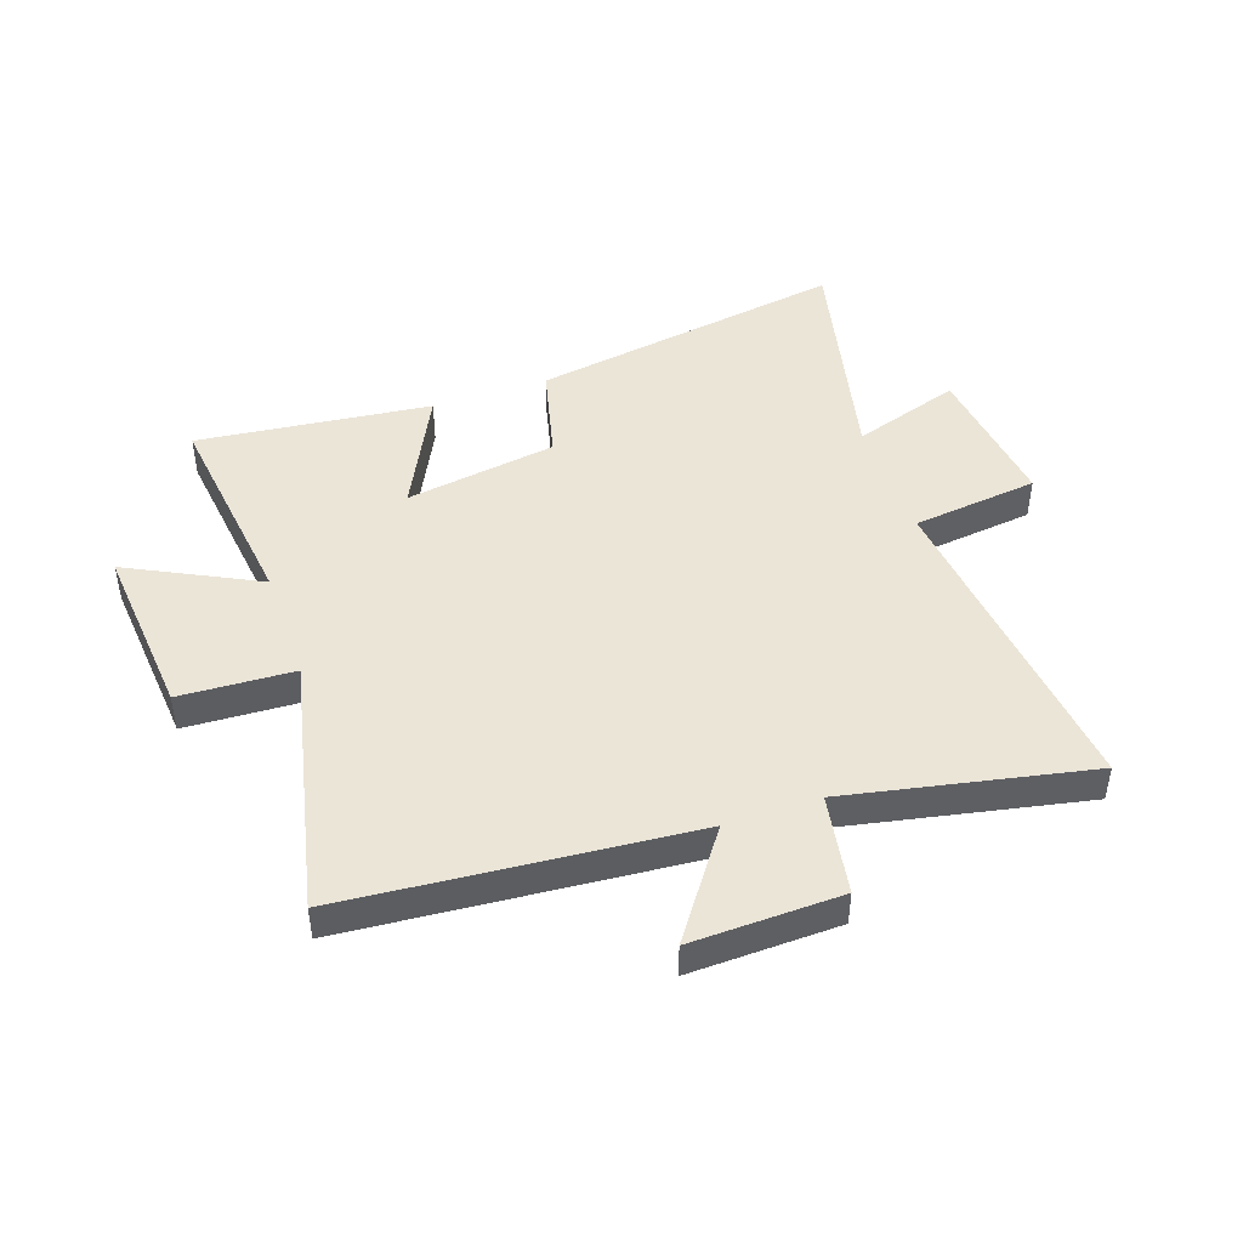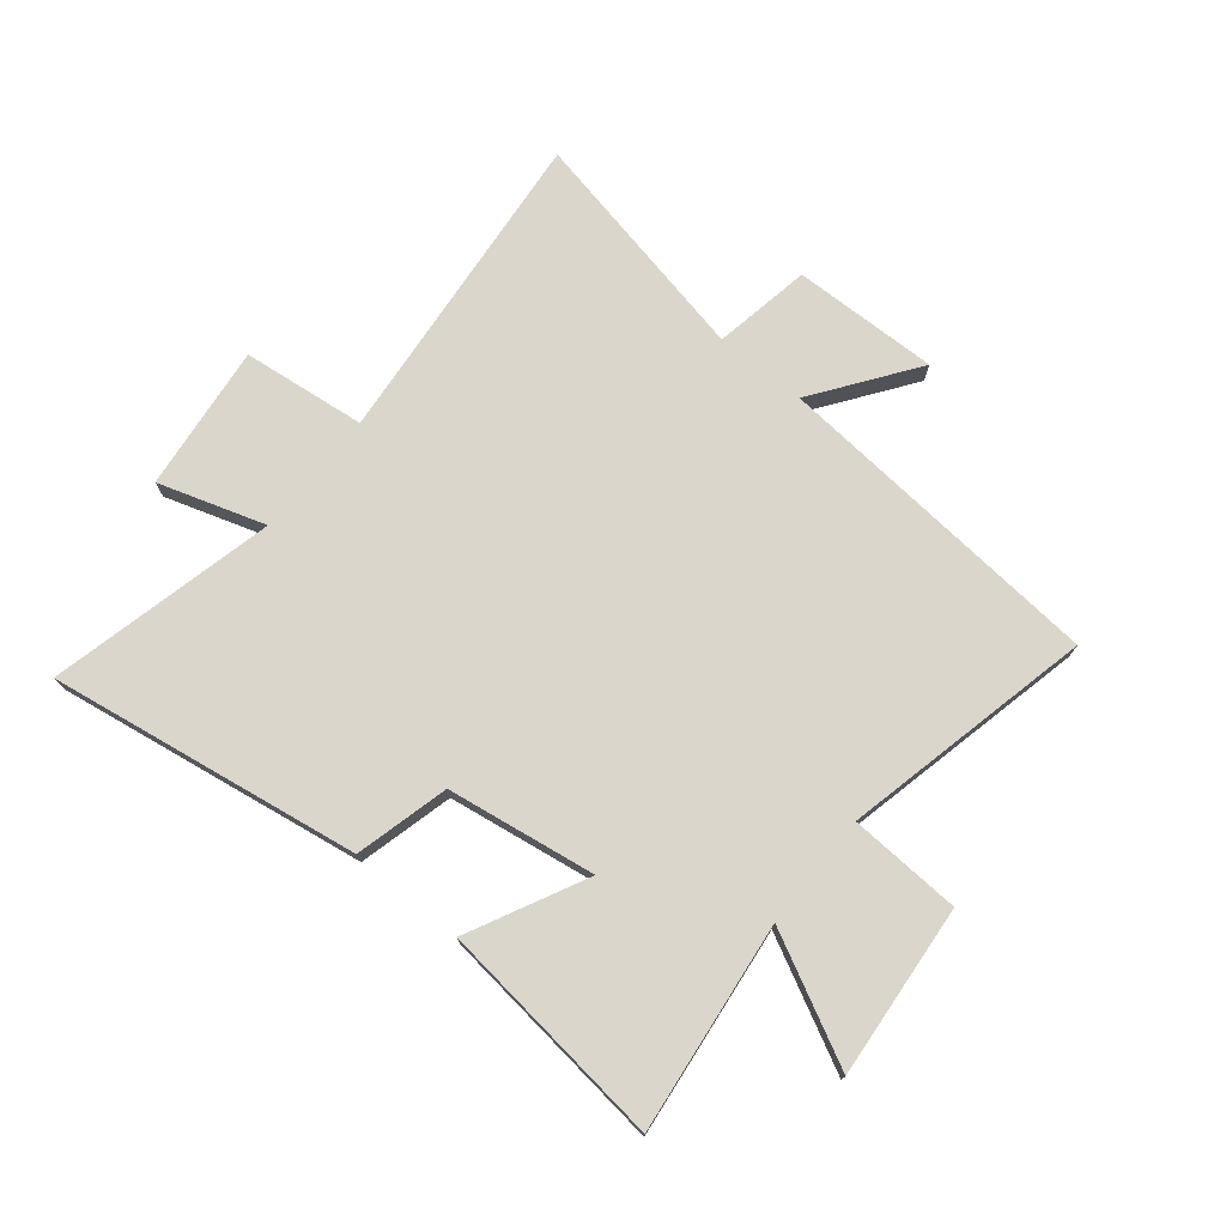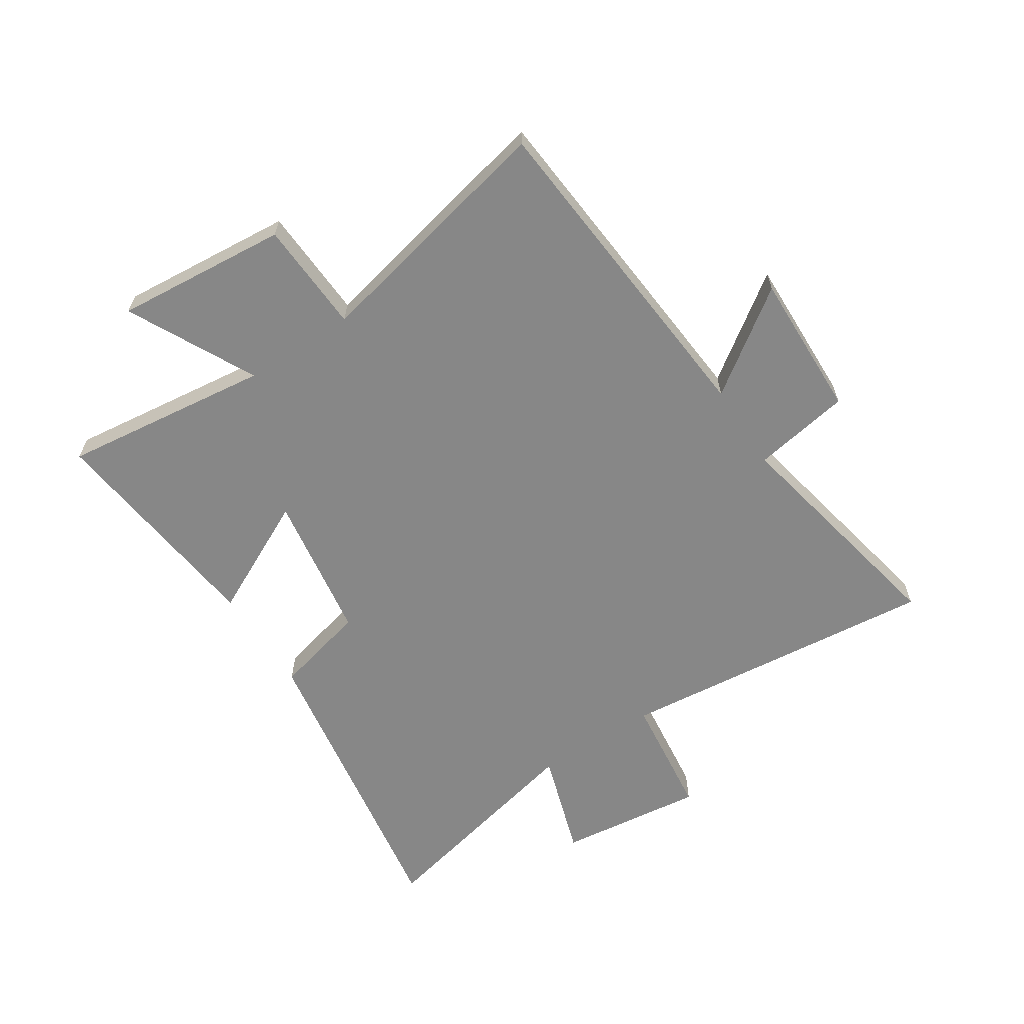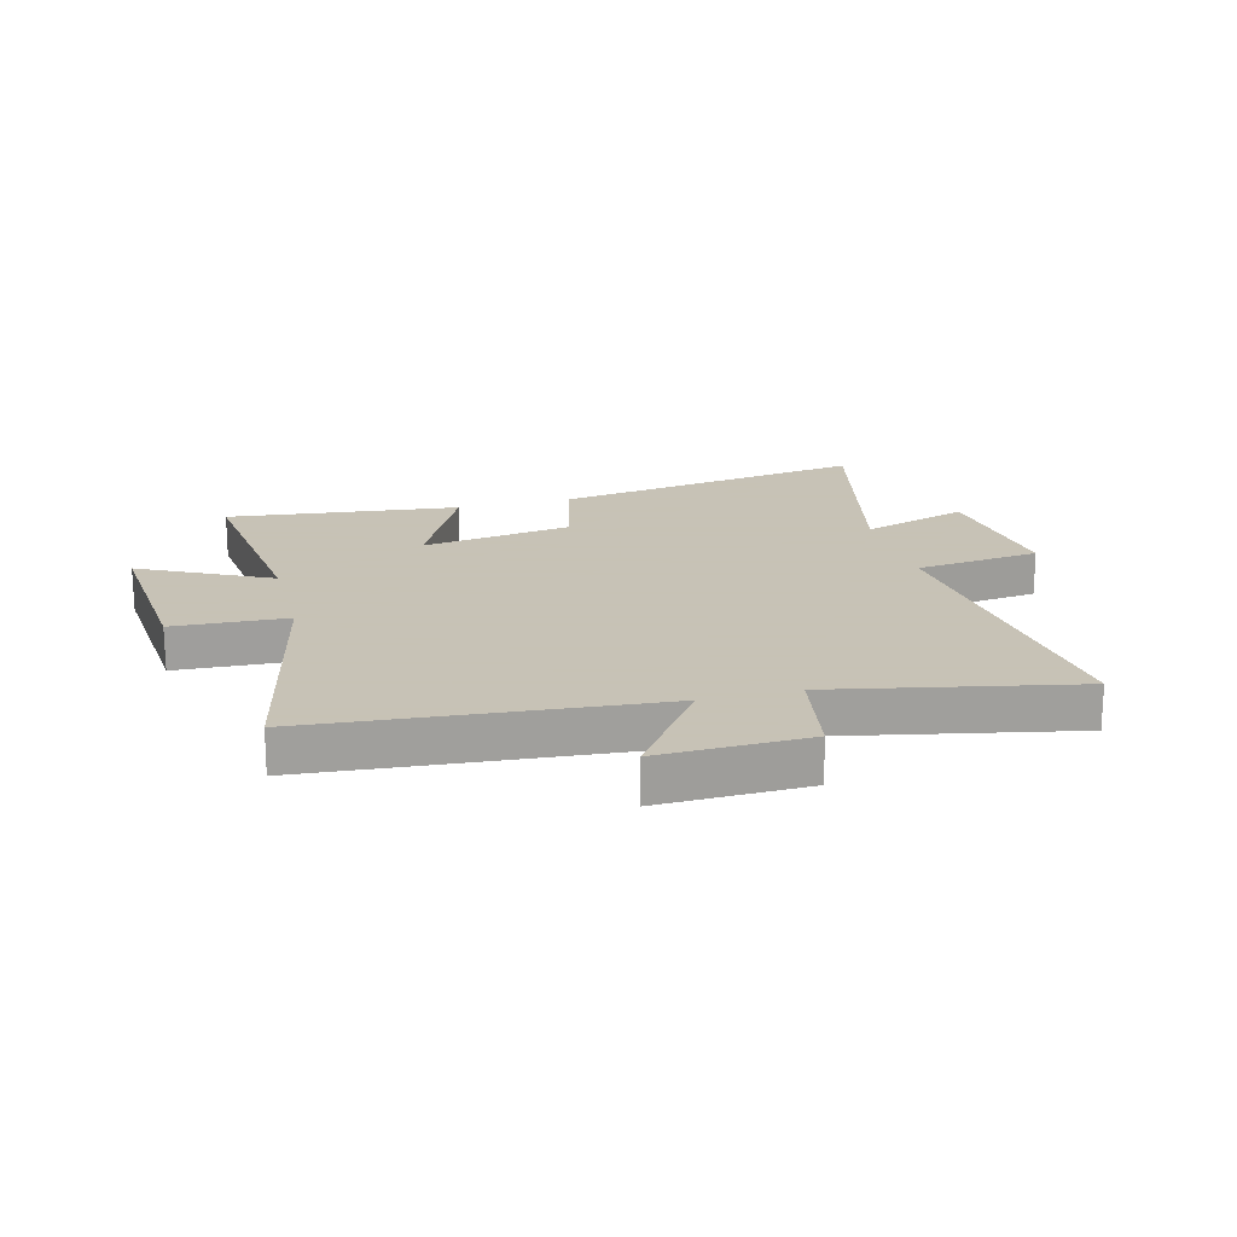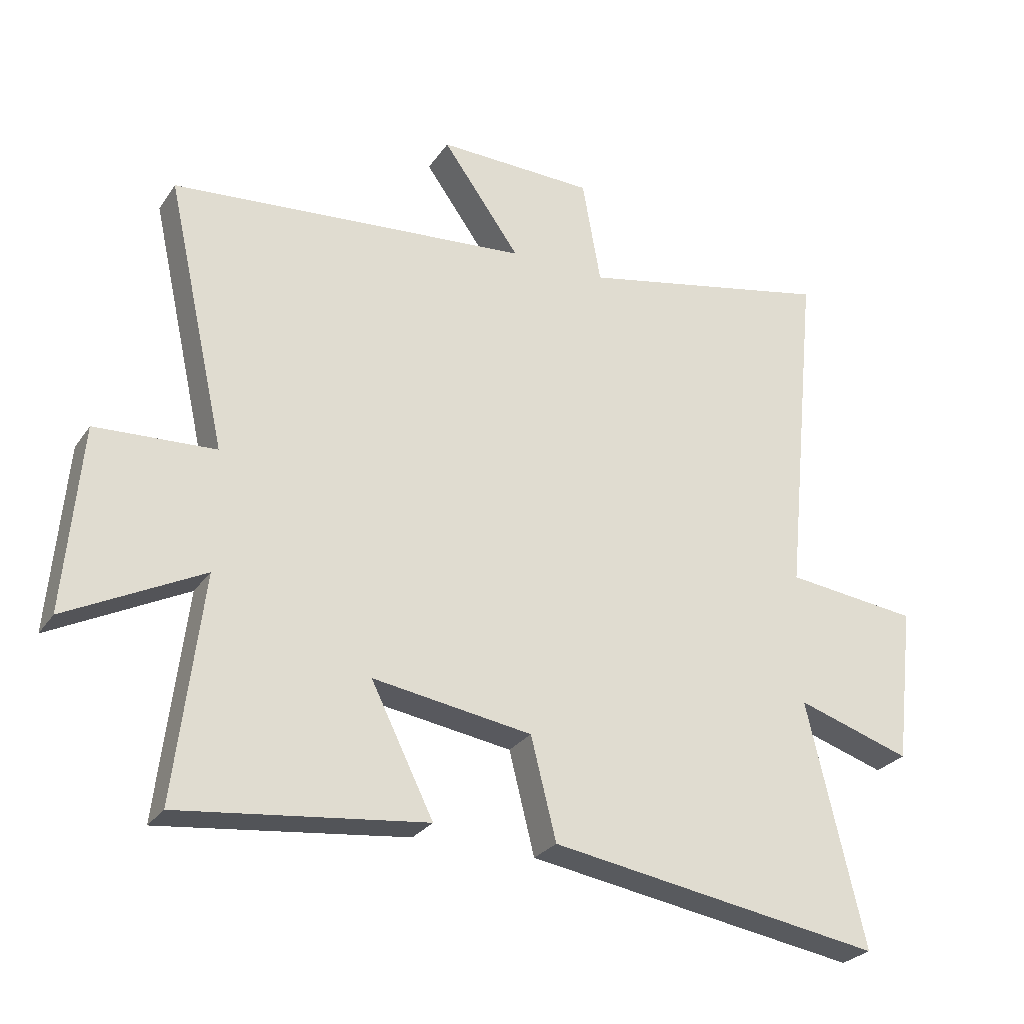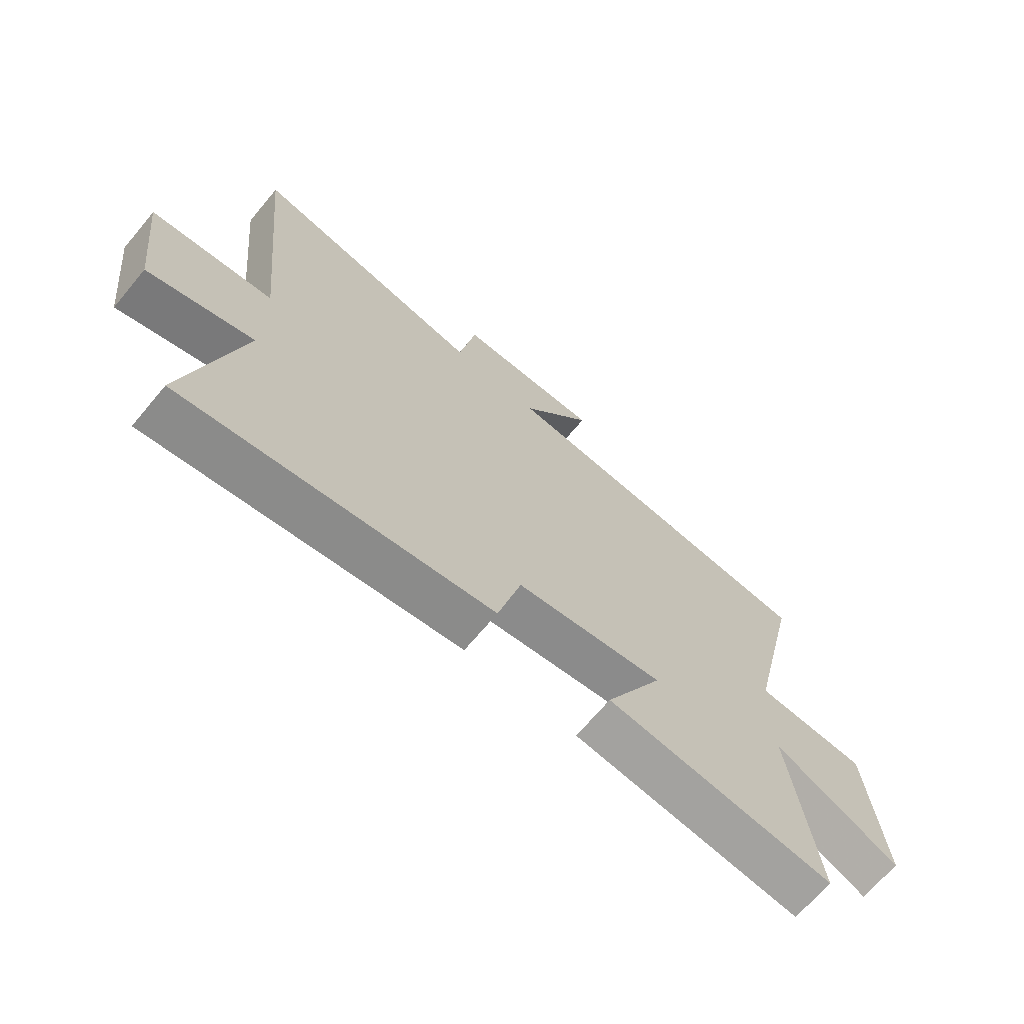
<metadata>
{"format":"obj","ext":"obj","renderer":"f3d","projection":"perspective","resolution":1024,"background":"white","views":[{"elev":45.9,"azim":-19.2,"up":"+Y"},{"elev":74.1,"azim":-140.8,"up":"+Y"},{"elev":-62.5,"azim":-57.0,"up":"+Y"},{"elev":19.1,"azim":-14.8,"up":"+Y"},{"elev":-27.1,"azim":-27.0,"up":"+Z"},{"elev":-69.2,"azim":140.0,"up":"+Z"}]}
</metadata>
<code>
v 0.592 0.07 -0.587
v 0.052 0.07 -0.5
v 0.011 0.07 -0.337
v -0.247 0.07 -0.297
v -0.146 0.07 -0.5
v -0.544 0.07 -0.546
v -0.5 0.07 -0.183
v -0.72 0.07 -0.295
v -0.694 0.07 0.005
v -0.5 0.07 0.015
v -0.597 0.07 0.45
v -0.014 0.07 0.5
v -0.14 0.07 0.676
v 0.114 0.07 0.67
v 0.144 0.07 0.5
v 0.556 0.07 0.585
v 0.5 0.07 0.026
v 0.715 0.07 0.001
v 0.685 0.07 -0.253
v 0.5 0.07 -0.194
v 0.592 0 -0.587
v 0.052 0 -0.5
v 0.011 0 -0.337
v -0.247 0 -0.297
v -0.146 0 -0.5
v -0.544 0 -0.546
v -0.5 0 -0.183
v -0.72 0 -0.295
v -0.694 0 0.005
v -0.5 0 0.015
v -0.597 0 0.45
v -0.014 0 0.5
v -0.14 0 0.676
v 0.114 0 0.67
v 0.144 0 0.5
v 0.556 0 0.585
v 0.5 0 0.026
v 0.715 0 0.001
v 0.685 0 -0.253
v 0.5 0 -0.194
f 17 18 19 20
f 15 16 17
f 15 17 20
f 12 13 14 15
f 10 11 12 15
f 10 15 20 1
f 7 8 9 10
f 4 5 6 7
f 3 4 7 10
f 1 2 3
f 1 3 10
f 40 39 38 37
f 37 36 35
f 40 37 35
f 35 34 33 32
f 35 32 31 30
f 21 40 35 30
f 30 29 28 27
f 27 26 25 24
f 30 27 24 23
f 23 22 21
f 30 23 21
f 1 21 22 2
f 2 22 23 3
f 3 23 24 4
f 4 24 25 5
f 5 25 26 6
f 6 26 27 7
f 7 27 28 8
f 8 28 29 9
f 9 29 30 10
f 10 30 31 11
f 11 31 32 12
f 12 32 33 13
f 13 33 34 14
f 14 34 35 15
f 15 35 36 16
f 16 36 37 17
f 17 37 38 18
f 18 38 39 19
f 19 39 40 20
f 20 40 21 1

</code>
